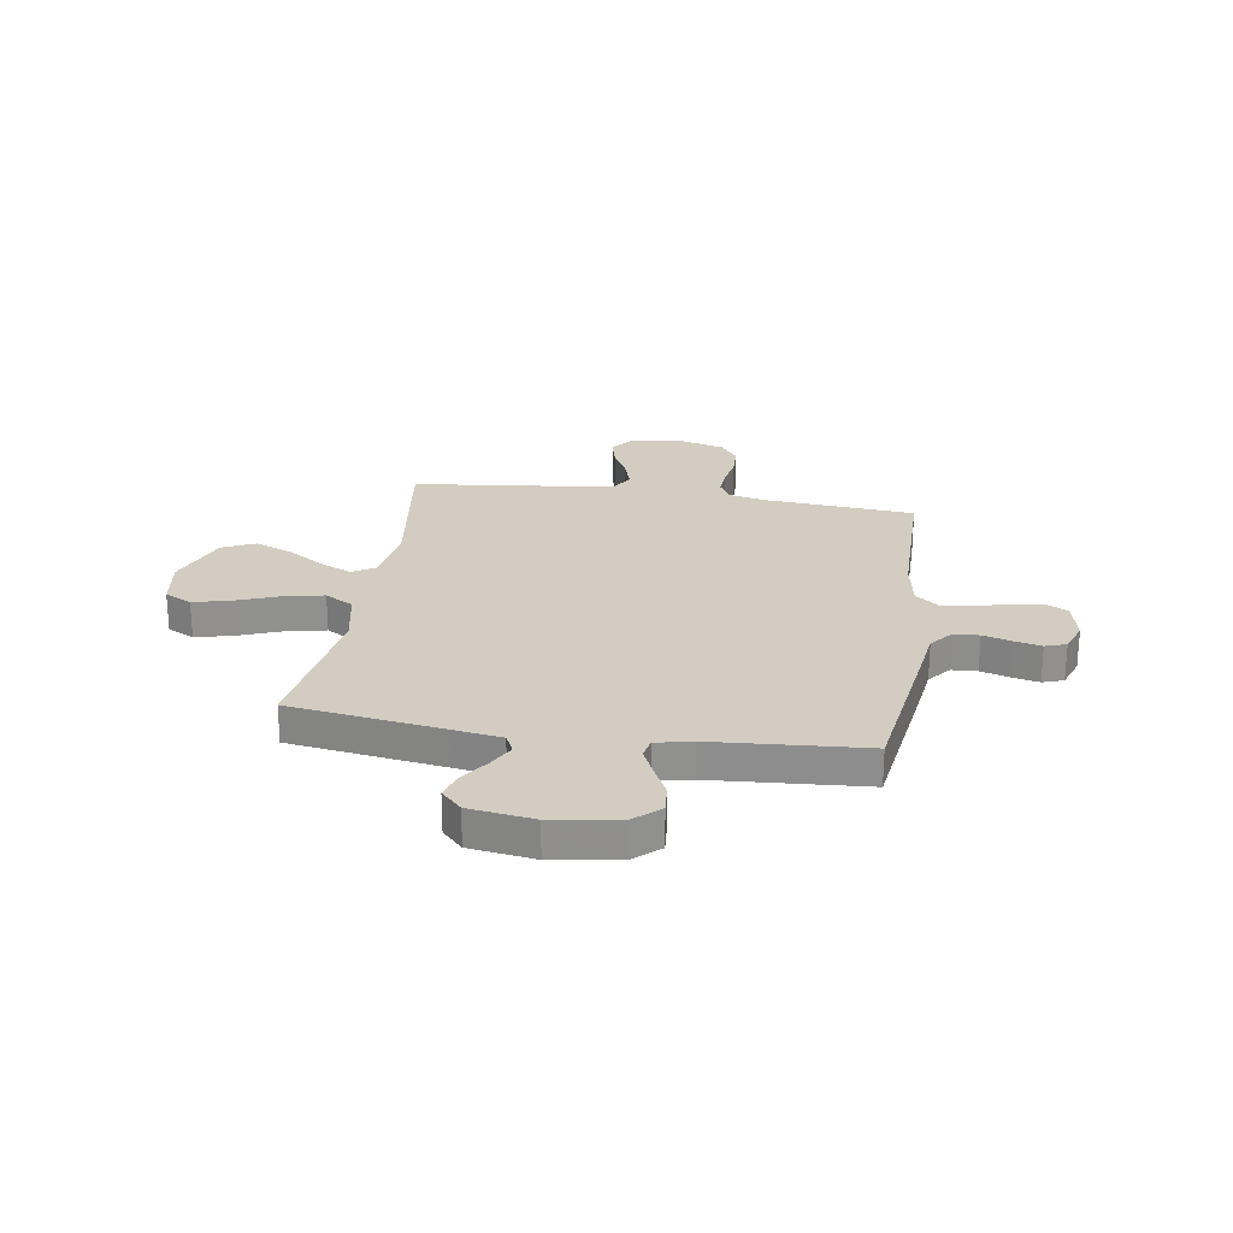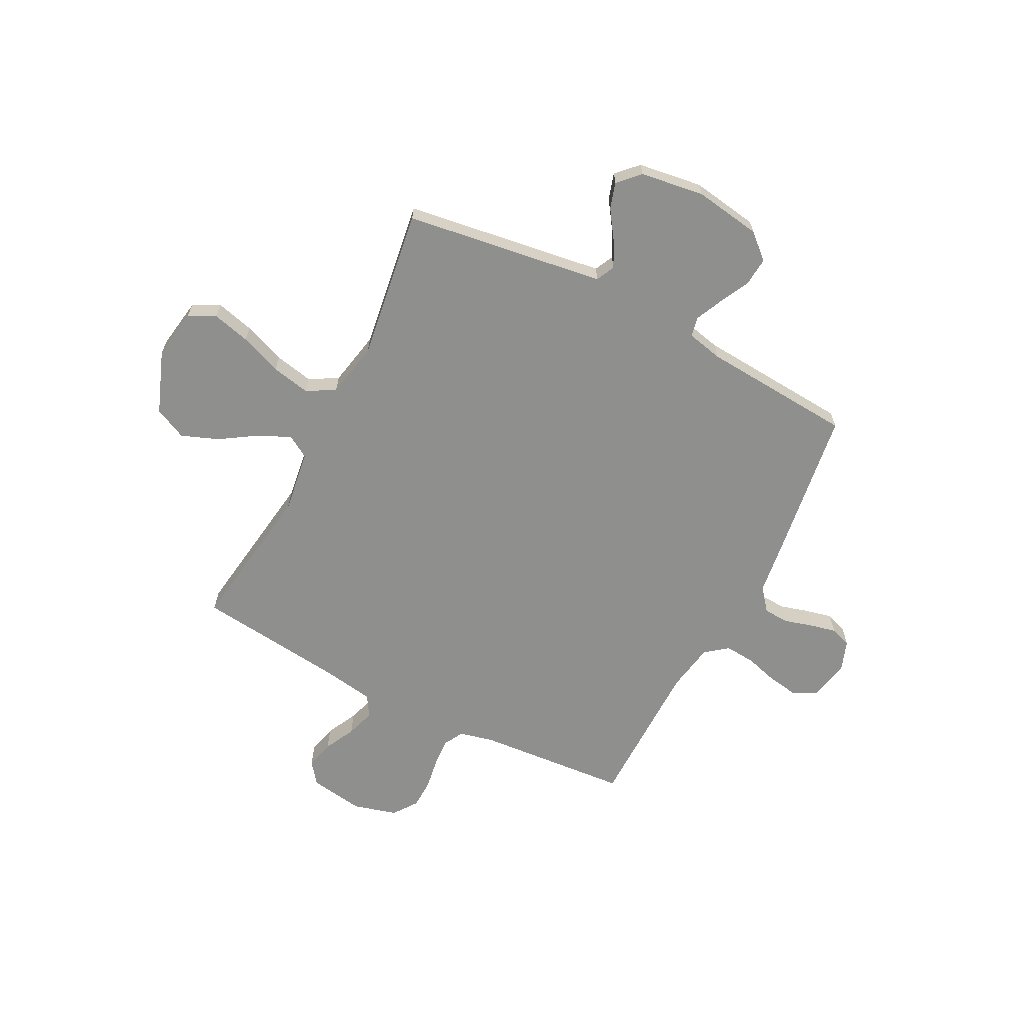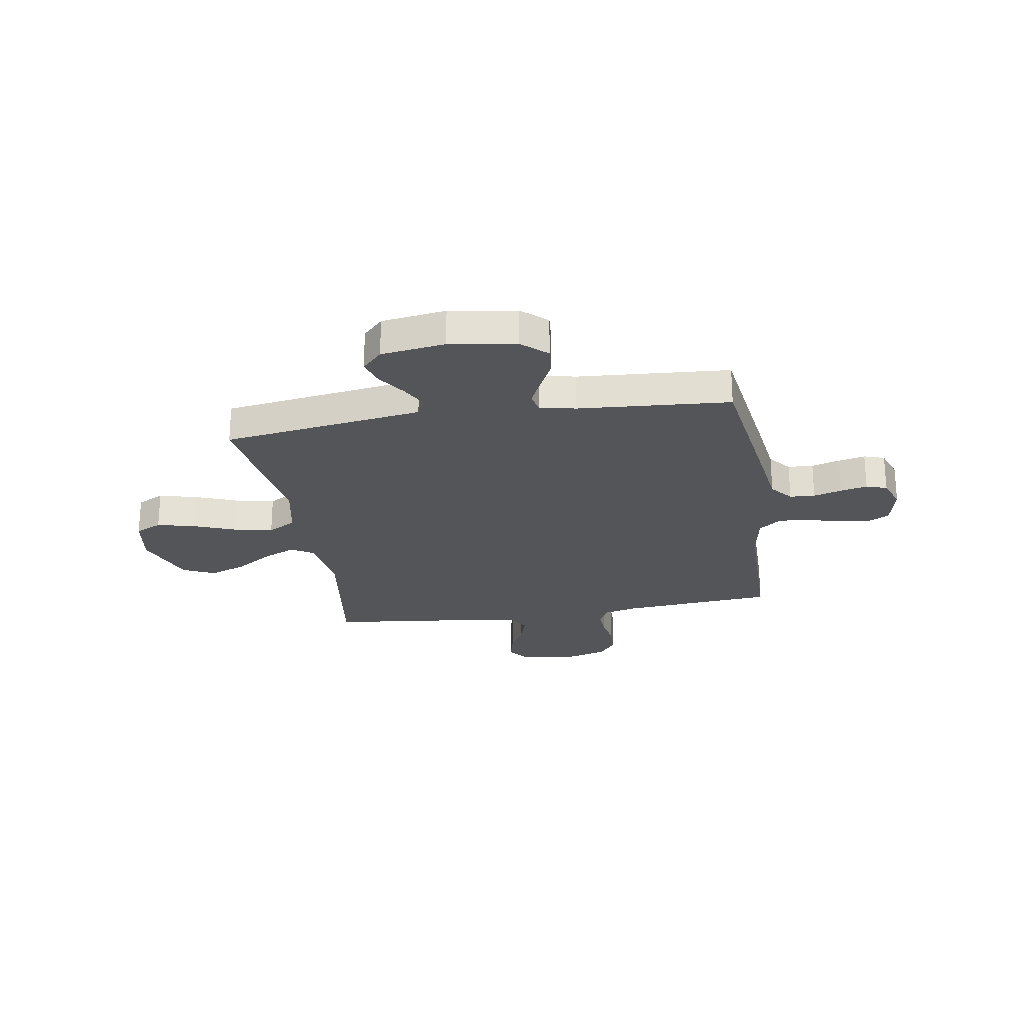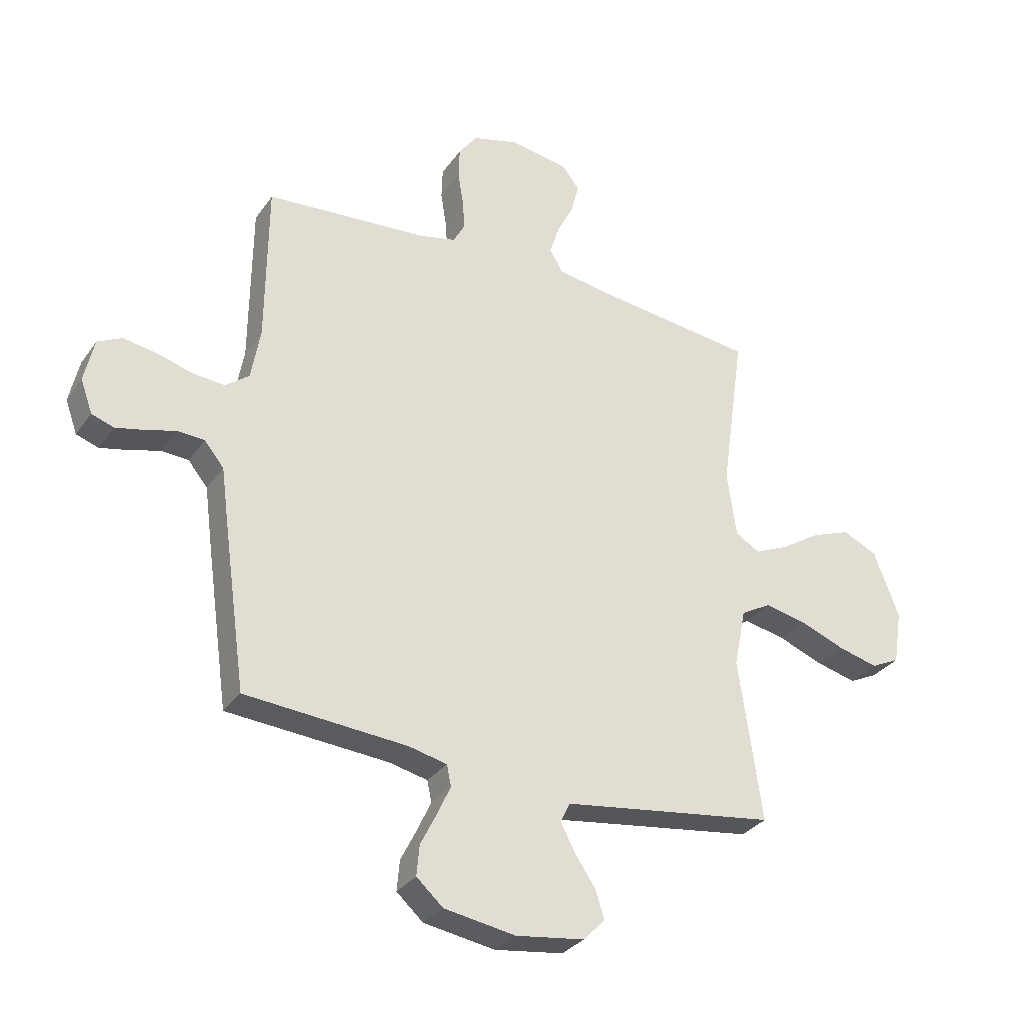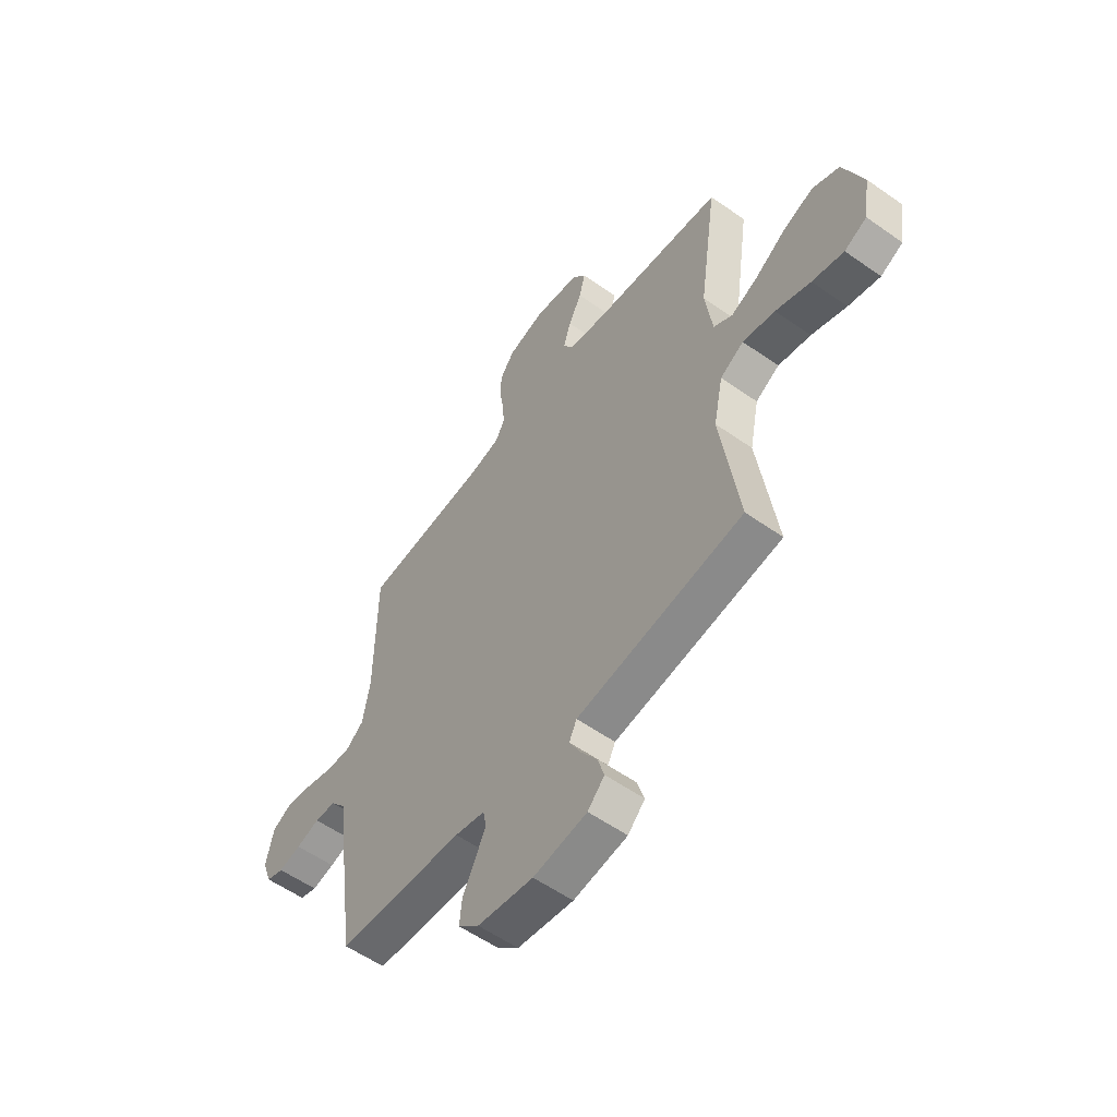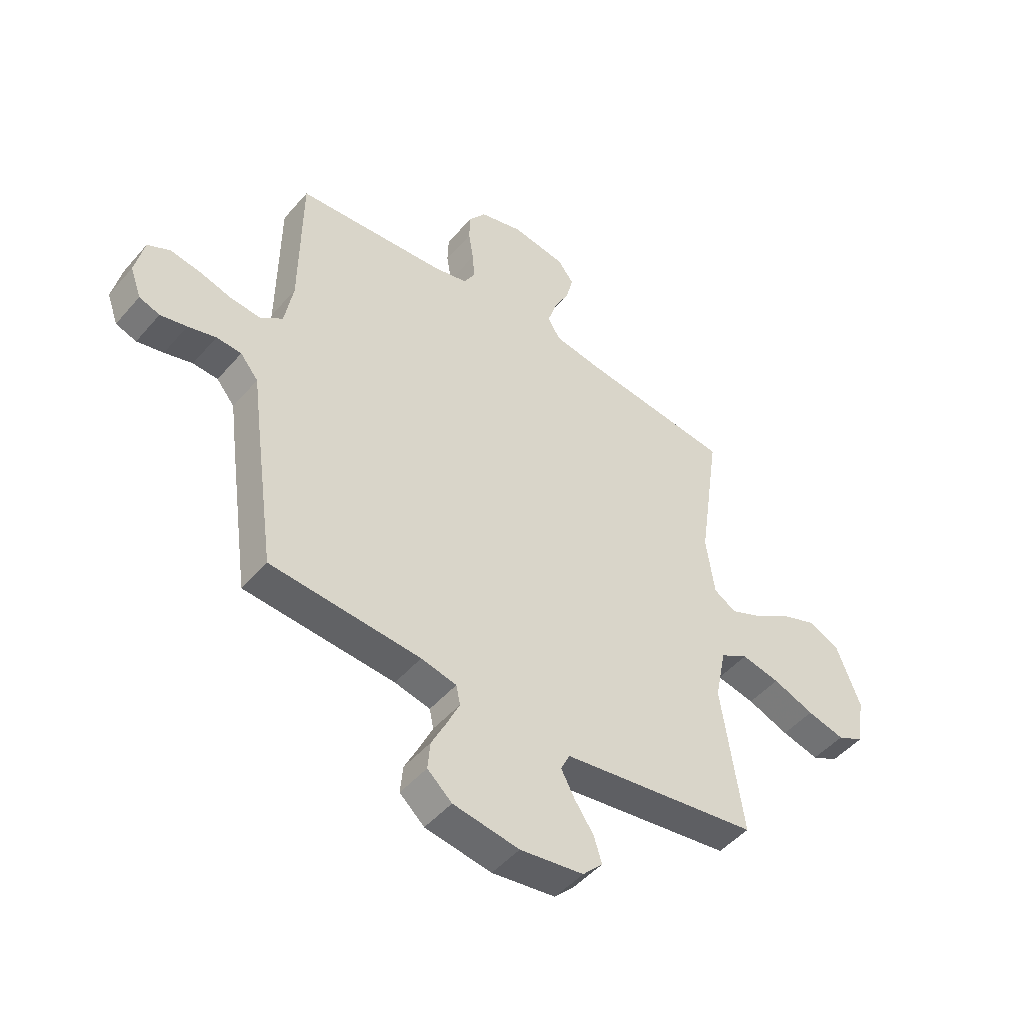
<metadata>
{"format":"obj","ext":"obj","renderer":"f3d","projection":"perspective","resolution":1024,"background":"white","views":[{"elev":24.7,"azim":-171.1,"up":"+Y"},{"elev":-65.3,"azim":152.9,"up":"+Y"},{"elev":-24.6,"azim":-170.7,"up":"+Y"},{"elev":-31.3,"azim":-29.0,"up":"+Z"},{"elev":-56.5,"azim":53.6,"up":"+Z"},{"elev":-48.3,"azim":-38.6,"up":"+Z"}]}
</metadata>
<code>
v 0.5 0.07 0.5
v 0.457 0.07 0.2
v 0.474 0.07 0.078
v 0.519 0.07 0.051
v 0.582 0.07 0.079
v 0.655 0.07 0.126
v 0.728 0.07 0.154
v 0.792 0.07 0.124
v 0.839 0.07 0
v 0.823 0.07 -0.1
v 0.77 0.07 -0.126
v 0.695 0.07 -0.107
v 0.612 0.07 -0.075
v 0.535 0.07 -0.059
v 0.479 0.07 -0.091
v 0.457 0.07 -0.2
v 0.5 0.07 -0.5
v 0.2 0.07 -0.543
v 0.104 0.07 -0.557
v 0.086 0.07 -0.594
v 0.113 0.07 -0.645
v 0.151 0.07 -0.701
v 0.167 0.07 -0.753
v 0.127 0.07 -0.794
v 0 0.07 -0.812
v -0.132 0.07 -0.791
v -0.181 0.07 -0.747
v -0.176 0.07 -0.691
v -0.146 0.07 -0.631
v -0.121 0.07 -0.577
v -0.129 0.07 -0.538
v -0.2 0.07 -0.522
v -0.5 0.07 -0.5
v -0.542 0.07 -0.2
v -0.556 0.07 -0.094
v -0.592 0.07 -0.05
v -0.642 0.07 -0.047
v -0.698 0.07 -0.063
v -0.751 0.07 -0.075
v -0.792 0.07 -0.061
v -0.814 0.07 0
v -0.796 0.07 0.081
v -0.751 0.07 0.104
v -0.69 0.07 0.094
v -0.624 0.07 0.075
v -0.564 0.07 0.07
v -0.52 0.07 0.104
v -0.503 0.07 0.2
v -0.5 0.07 0.5
v -0.2 0.07 0.524
v -0.131 0.07 0.54
v -0.109 0.07 0.58
v -0.113 0.07 0.635
v -0.123 0.07 0.697
v -0.121 0.07 0.755
v -0.087 0.07 0.802
v 0 0.07 0.826
v 0.108 0.07 0.809
v 0.14 0.07 0.767
v 0.126 0.07 0.71
v 0.095 0.07 0.649
v 0.077 0.07 0.592
v 0.102 0.07 0.551
v 0.2 0.07 0.535
v 0.5 0 0.5
v 0.457 0 0.2
v 0.474 0 0.078
v 0.519 0 0.051
v 0.582 0 0.079
v 0.655 0 0.126
v 0.728 0 0.154
v 0.792 0 0.124
v 0.839 0 0
v 0.823 0 -0.1
v 0.77 0 -0.126
v 0.695 0 -0.107
v 0.612 0 -0.075
v 0.535 0 -0.059
v 0.479 0 -0.091
v 0.457 0 -0.2
v 0.5 0 -0.5
v 0.2 0 -0.543
v 0.104 0 -0.557
v 0.086 0 -0.594
v 0.113 0 -0.645
v 0.151 0 -0.701
v 0.167 0 -0.753
v 0.127 0 -0.794
v 0 0 -0.812
v -0.132 0 -0.791
v -0.181 0 -0.747
v -0.176 0 -0.691
v -0.146 0 -0.631
v -0.121 0 -0.577
v -0.129 0 -0.538
v -0.2 0 -0.522
v -0.5 0 -0.5
v -0.542 0 -0.2
v -0.556 0 -0.094
v -0.592 0 -0.05
v -0.642 0 -0.047
v -0.698 0 -0.063
v -0.751 0 -0.075
v -0.792 0 -0.061
v -0.814 0 0
v -0.796 0 0.081
v -0.751 0 0.104
v -0.69 0 0.094
v -0.624 0 0.075
v -0.564 0 0.07
v -0.52 0 0.104
v -0.503 0 0.2
v -0.5 0 0.5
v -0.2 0 0.524
v -0.131 0 0.54
v -0.109 0 0.58
v -0.113 0 0.635
v -0.123 0 0.697
v -0.121 0 0.755
v -0.087 0 0.802
v 0 0 0.826
v 0.108 0 0.809
v 0.14 0 0.767
v 0.126 0 0.71
v 0.095 0 0.649
v 0.077 0 0.592
v 0.102 0 0.551
v 0.2 0 0.535
f 59 60 61
f 58 59 61
f 57 58 61
f 56 57 61
f 55 56 61
f 54 55 61
f 53 54 61
f 52 53 61 62
f 51 52 62 63
f 48 49 50
f 51 63 64
f 50 51 64
f 48 50 64
f 47 48 64
f 43 44 45
f 42 43 45
f 41 42 45
f 40 41 45
f 39 40 45
f 38 39 45
f 37 38 45
f 36 37 45 46
f 64 1 2
f 47 64 2
f 46 47 2
f 36 46 2
f 35 36 2
f 27 28 29
f 26 27 29
f 25 26 29
f 24 25 29
f 23 24 29
f 22 23 29
f 21 22 29
f 20 21 29 30
f 19 20 30 31
f 16 17 18
f 19 31 32
f 18 19 32
f 16 18 32
f 15 16 32
f 11 12 13
f 10 11 13
f 9 10 13
f 8 9 13
f 7 8 13
f 6 7 13
f 5 6 13
f 4 5 13 14
f 3 4 14 15
f 33 34 35
f 32 33 35
f 15 32 35
f 3 15 35
f 2 3 35
f 125 124 123
f 125 123 122
f 125 122 121
f 125 121 120
f 125 120 119
f 125 119 118
f 125 118 117
f 126 125 117 116
f 127 126 116 115
f 114 113 112
f 128 127 115
f 128 115 114
f 128 114 112
f 128 112 111
f 109 108 107
f 109 107 106
f 109 106 105
f 109 105 104
f 109 104 103
f 109 103 102
f 109 102 101
f 110 109 101 100
f 66 65 128
f 66 128 111
f 66 111 110
f 66 110 100
f 66 100 99
f 93 92 91
f 93 91 90
f 93 90 89
f 93 89 88
f 93 88 87
f 93 87 86
f 93 86 85
f 94 93 85 84
f 95 94 84 83
f 82 81 80
f 96 95 83
f 96 83 82
f 96 82 80
f 96 80 79
f 77 76 75
f 77 75 74
f 77 74 73
f 77 73 72
f 77 72 71
f 77 71 70
f 77 70 69
f 78 77 69 68
f 79 78 68 67
f 99 98 97
f 99 97 96
f 99 96 79
f 99 79 67
f 99 67 66
f 1 65 66 2
f 2 66 67 3
f 3 67 68 4
f 4 68 69 5
f 5 69 70 6
f 6 70 71 7
f 7 71 72 8
f 8 72 73 9
f 9 73 74 10
f 10 74 75 11
f 11 75 76 12
f 12 76 77 13
f 13 77 78 14
f 14 78 79 15
f 15 79 80 16
f 16 80 81 17
f 17 81 82 18
f 18 82 83 19
f 19 83 84 20
f 20 84 85 21
f 21 85 86 22
f 22 86 87 23
f 23 87 88 24
f 24 88 89 25
f 25 89 90 26
f 26 90 91 27
f 27 91 92 28
f 28 92 93 29
f 29 93 94 30
f 30 94 95 31
f 31 95 96 32
f 32 96 97 33
f 33 97 98 34
f 34 98 99 35
f 35 99 100 36
f 36 100 101 37
f 37 101 102 38
f 38 102 103 39
f 39 103 104 40
f 40 104 105 41
f 41 105 106 42
f 42 106 107 43
f 43 107 108 44
f 44 108 109 45
f 45 109 110 46
f 46 110 111 47
f 47 111 112 48
f 48 112 113 49
f 49 113 114 50
f 50 114 115 51
f 51 115 116 52
f 52 116 117 53
f 53 117 118 54
f 54 118 119 55
f 55 119 120 56
f 56 120 121 57
f 57 121 122 58
f 58 122 123 59
f 59 123 124 60
f 60 124 125 61
f 61 125 126 62
f 62 126 127 63
f 63 127 128 64
f 64 128 65 1

</code>
